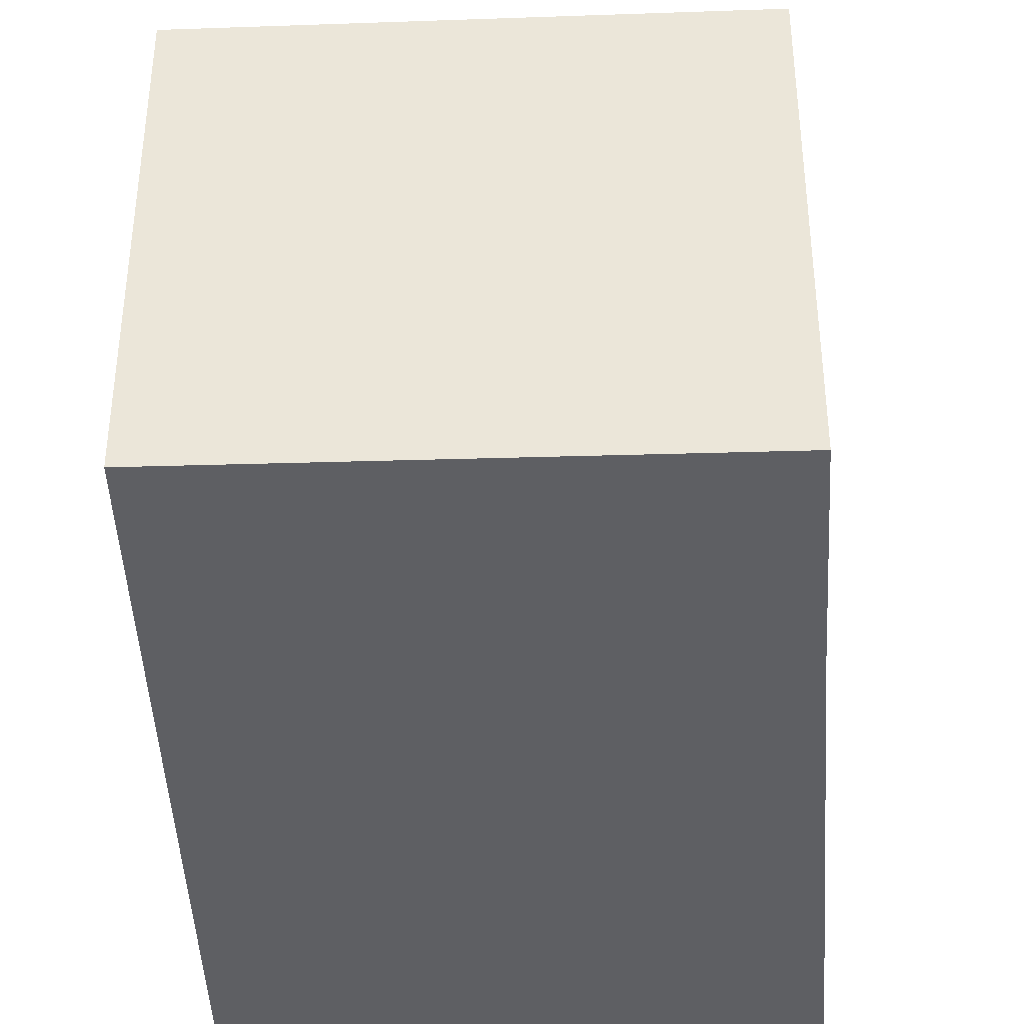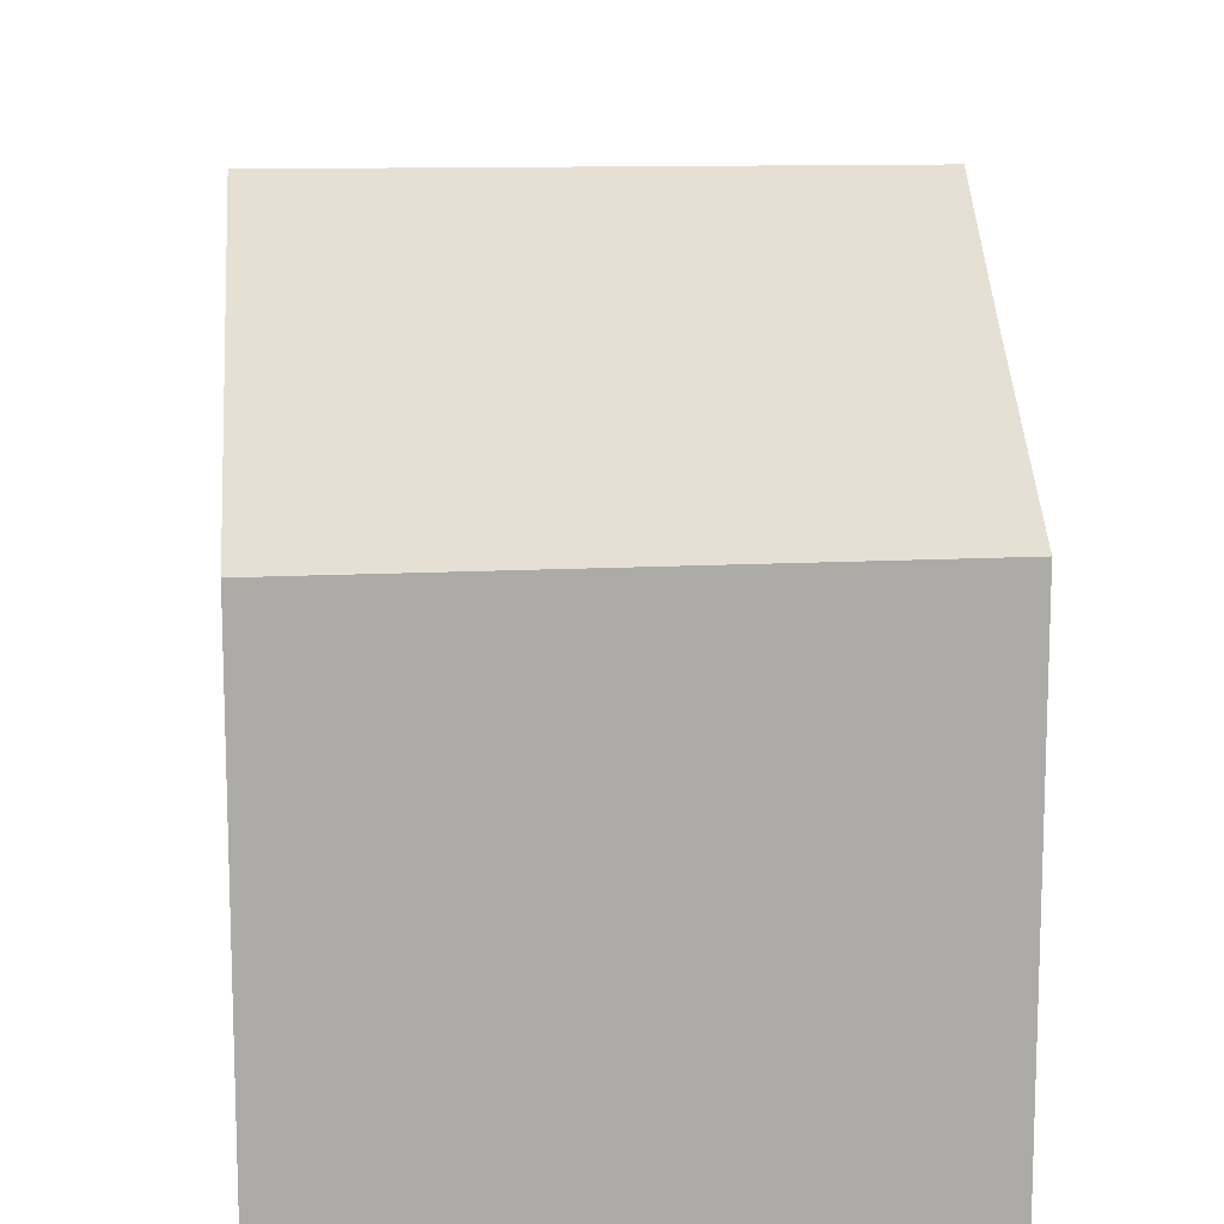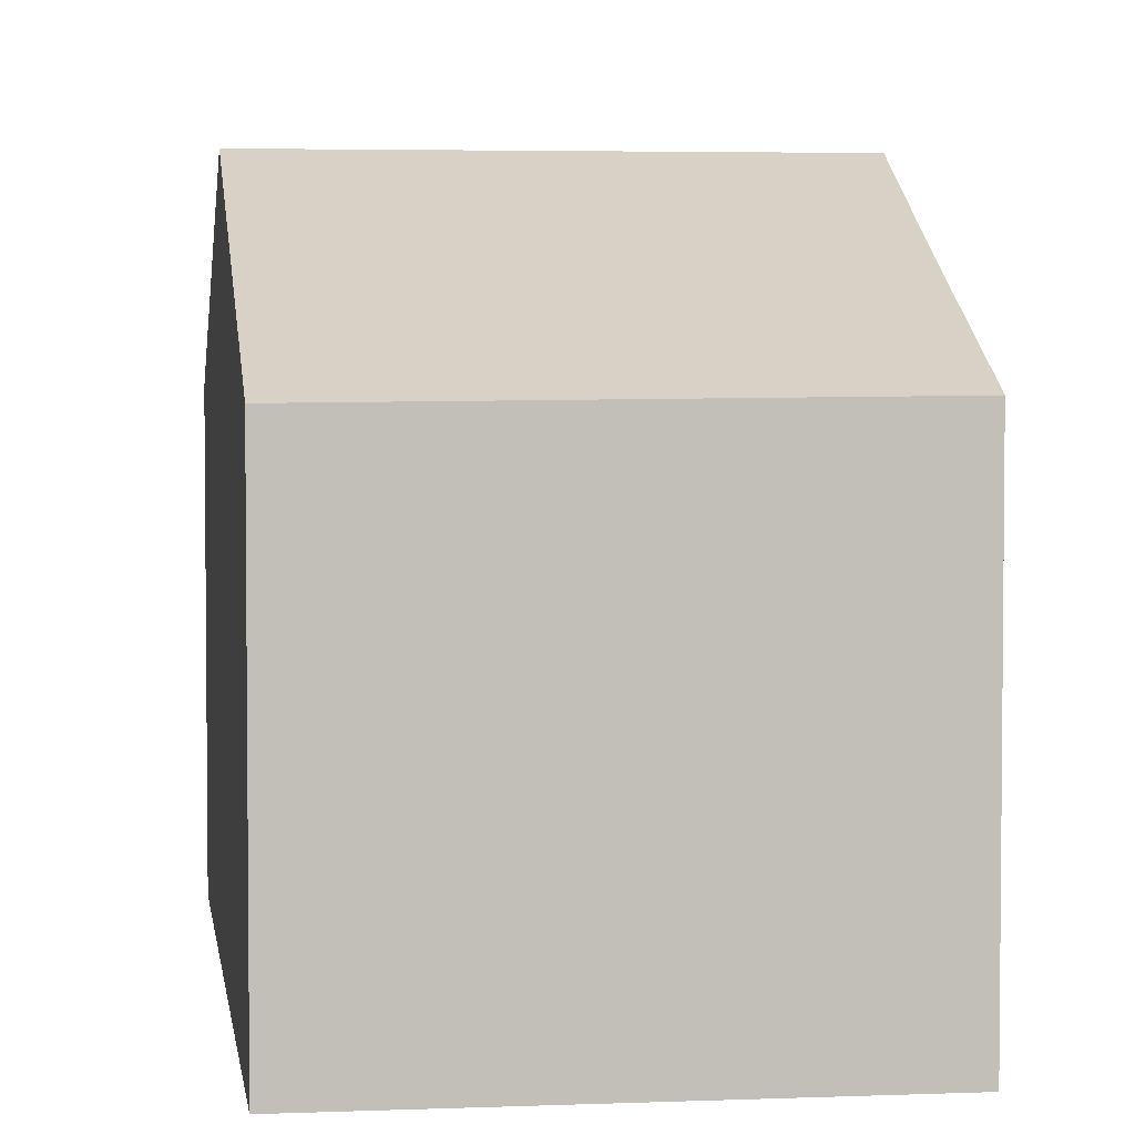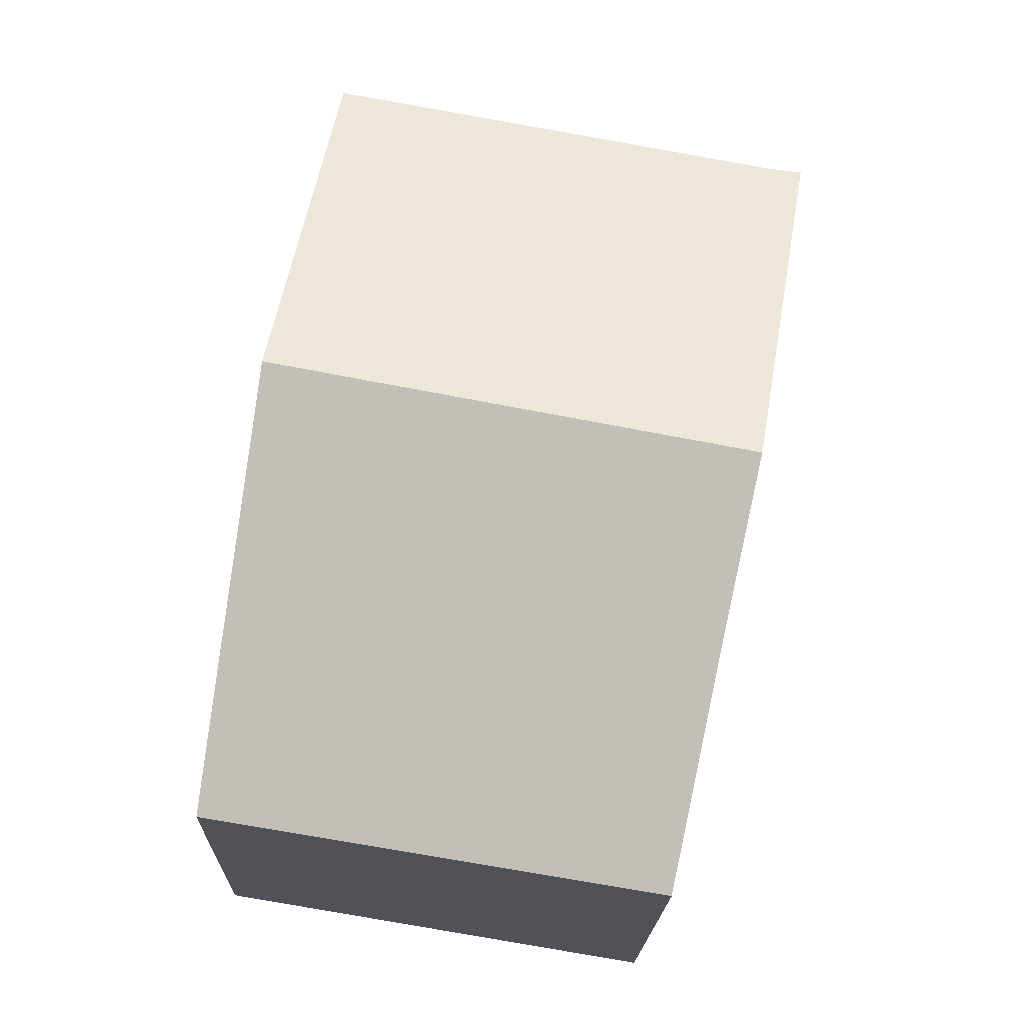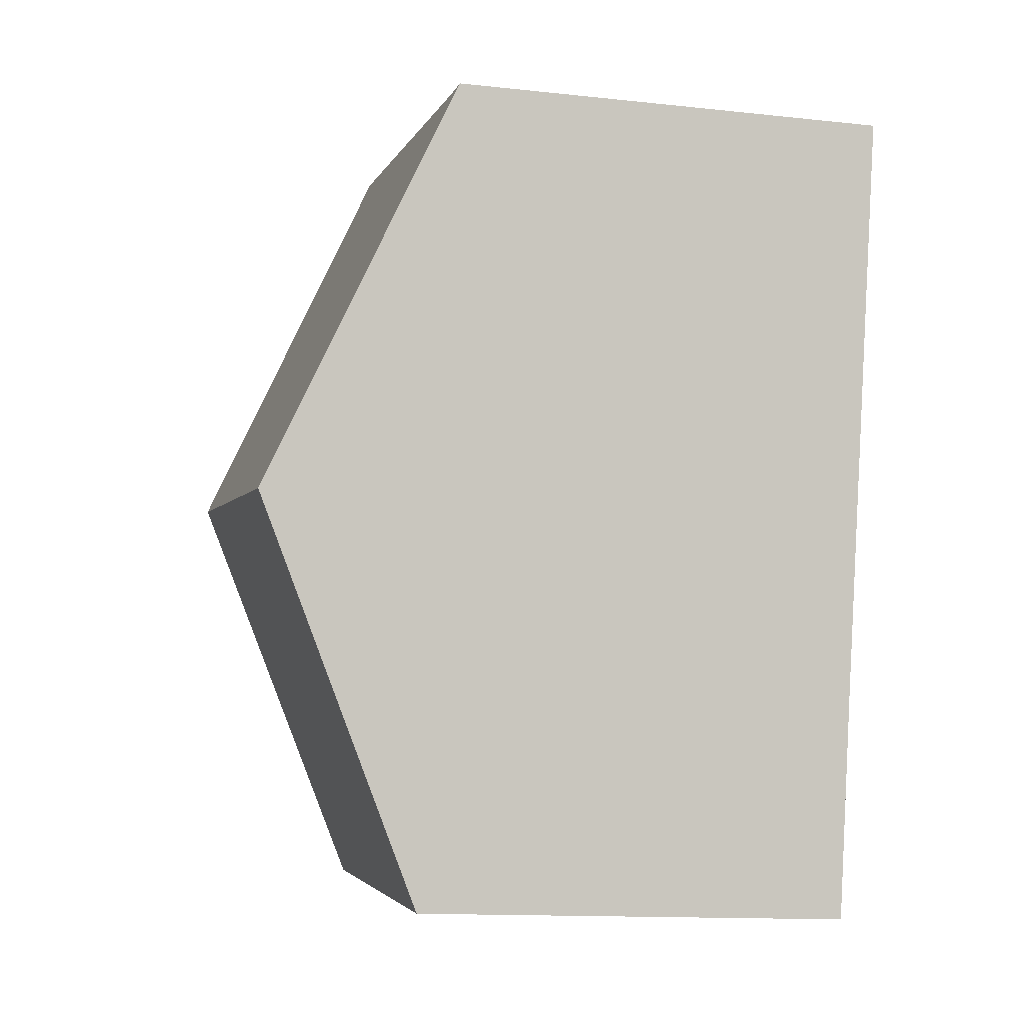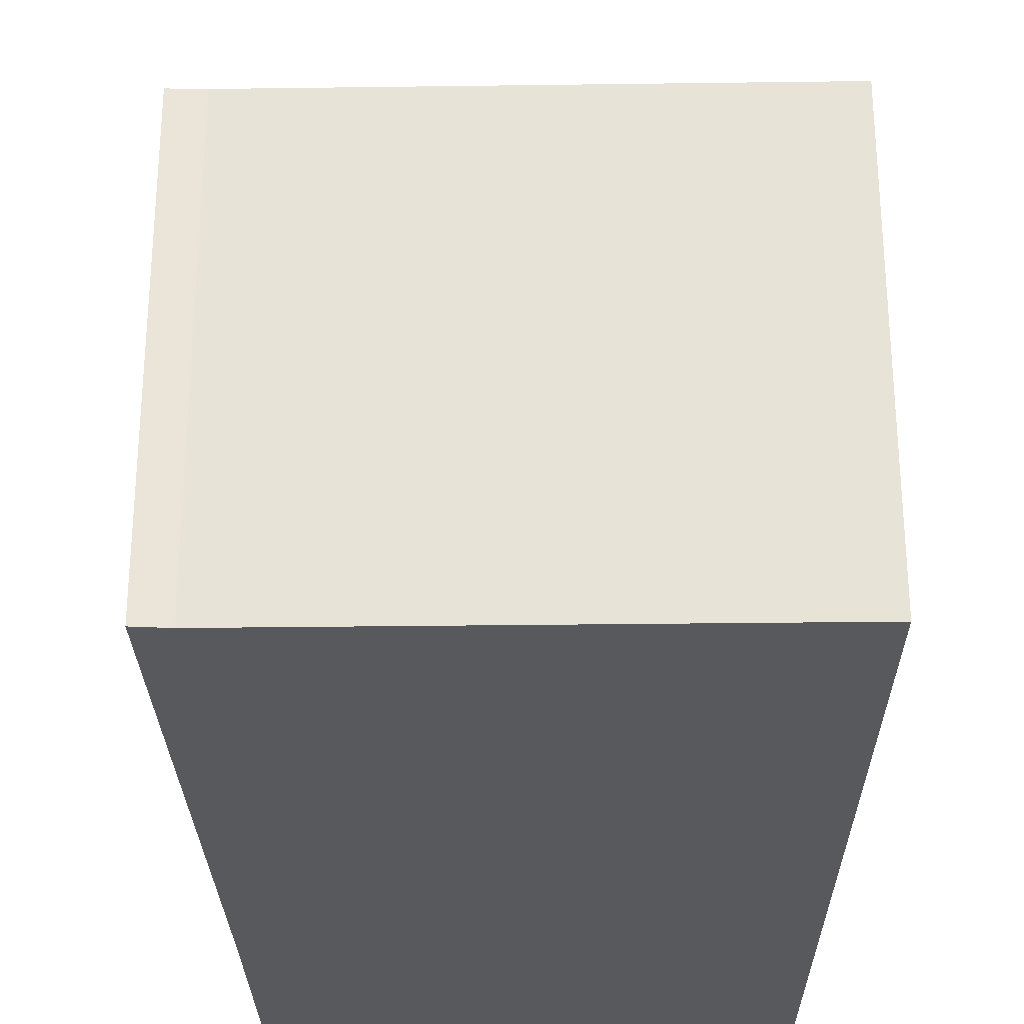
<metadata>
{"format":"obj","ext":"obj","renderer":"f3d","projection":"perspective","resolution":1024,"background":"white","views":[{"elev":-40.5,"azim":172.8,"up":"+Y"},{"elev":14.1,"azim":166.5,"up":"+Y"},{"elev":3.7,"azim":163.3,"up":"+Y"},{"elev":-19.9,"azim":178.2,"up":"+Z"},{"elev":-13.5,"azim":-103.7,"up":"+Z"},{"elev":-29.0,"azim":-9.3,"up":"+Y"}]}
</metadata>
<code>
v  8.935 9.707 -4.943
v  1.891 8.452 -9.185
v  1.307 9.707 -6.348
v  2.565 6.942 -12.61
v  9.915 6.876 -11.41
v  0.185 6.907 0.016
v  0.047 7.001 -0.231
v  0 6.899 4.224e-16
v  0.714 8.434 -3.471
v  0.502 6.92 0.043
v  7.97 6.92 1.418
v  0.502 -2.633e-18 0.043
v  0 0 0
v  0.185 -9.797e-19 0.016
v  7.97 -8.683e-17 1.418
v  8.935 3.027e-16 -4.943
v  9.915 6.984e-16 -11.41
v  2.565 7.718e-16 -12.61
v  1.891 5.624e-16 -9.185
v  1.307 3.887e-16 -6.348
v  0.714 2.125e-16 -3.471
v  0.047 1.414e-17 -0.231
g defaultobject
f 1 2 3
f 2 1 4
f 4 1 5
f 6 7 8
f 7 6 9
f 9 6 3
f 3 6 1
f 1 6 10
f 1 10 11
f 6 12 10
f 12 6 8
f 12 8 13
f 12 13 14
f 12 11 10
f 11 12 15
f 15 1 11
f 1 15 5
f 5 15 16
f 5 16 17
f 5 18 4
f 18 5 17
f 18 2 4
f 2 18 3
f 3 18 9
f 9 18 19
f 9 19 7
f 7 19 20
f 7 20 21
f 7 21 8
f 8 21 22
f 8 22 13
f 16 18 17
f 18 16 15
f 18 15 19
f 19 15 12
f 19 12 20
f 20 12 21
f 21 12 22
f 22 12 14
f 22 14 13

</code>
